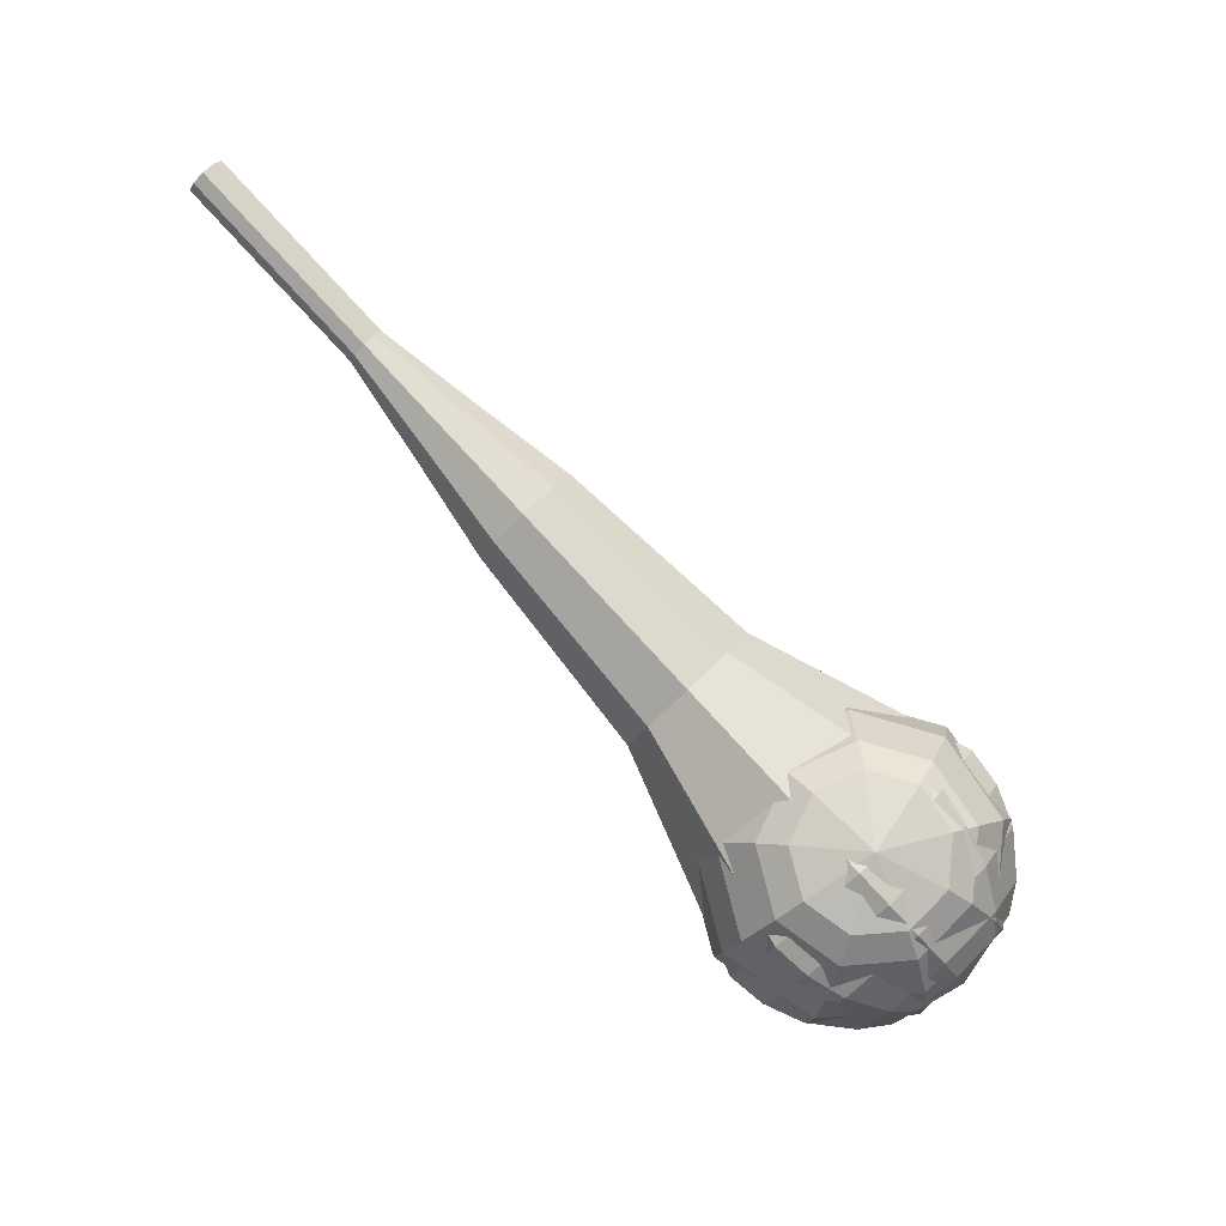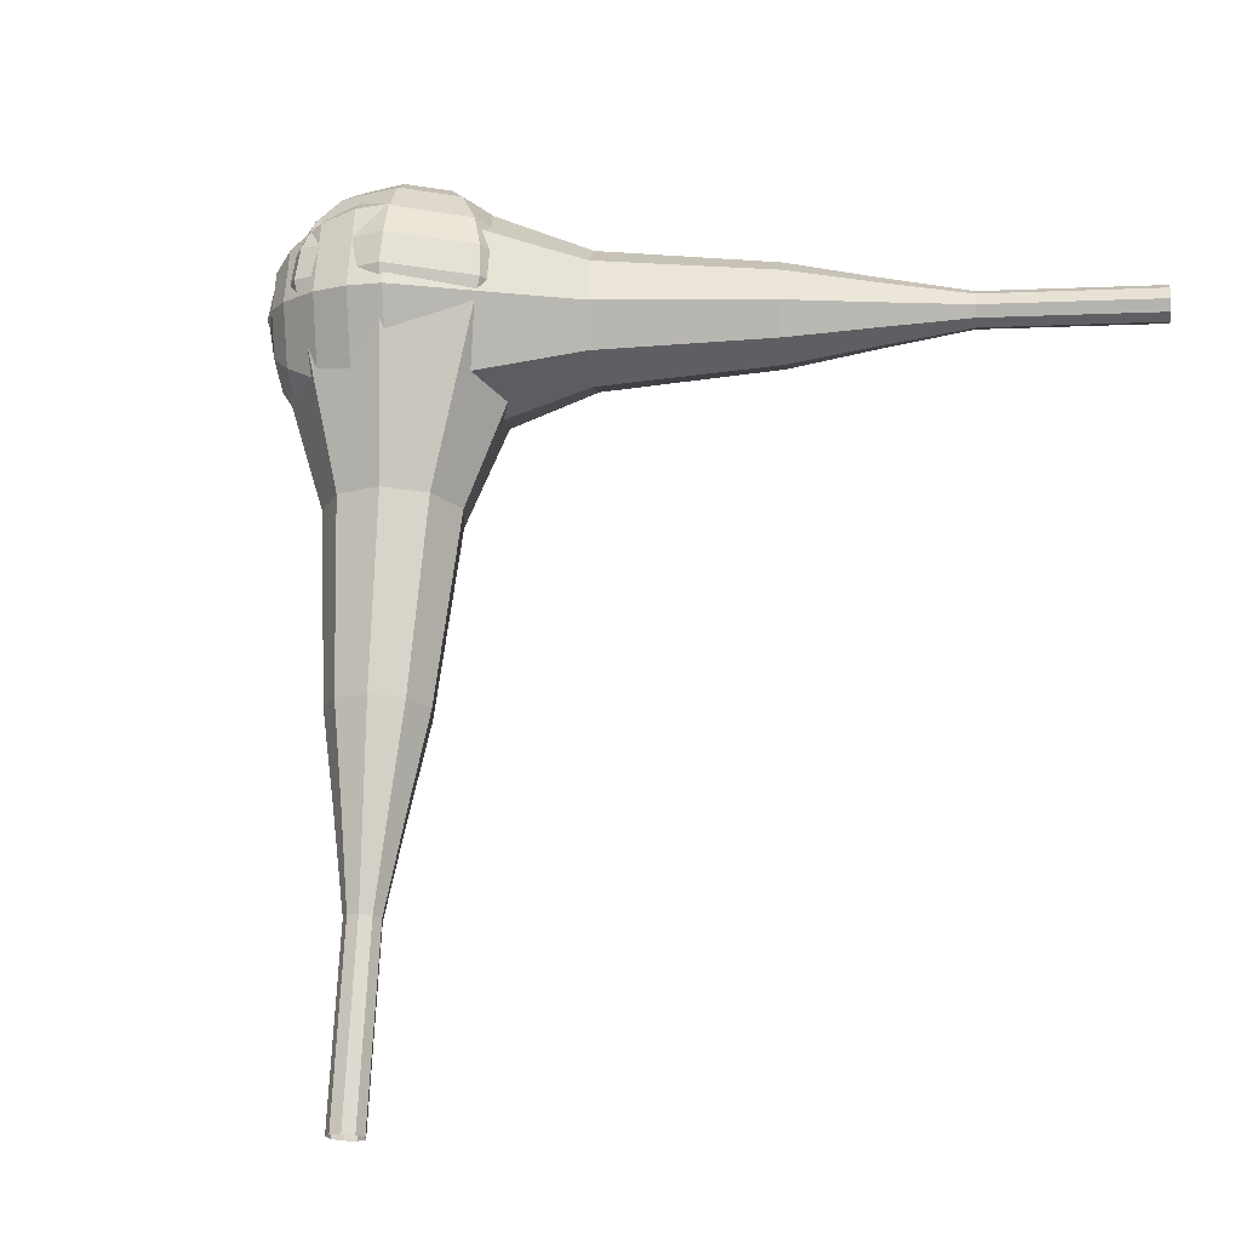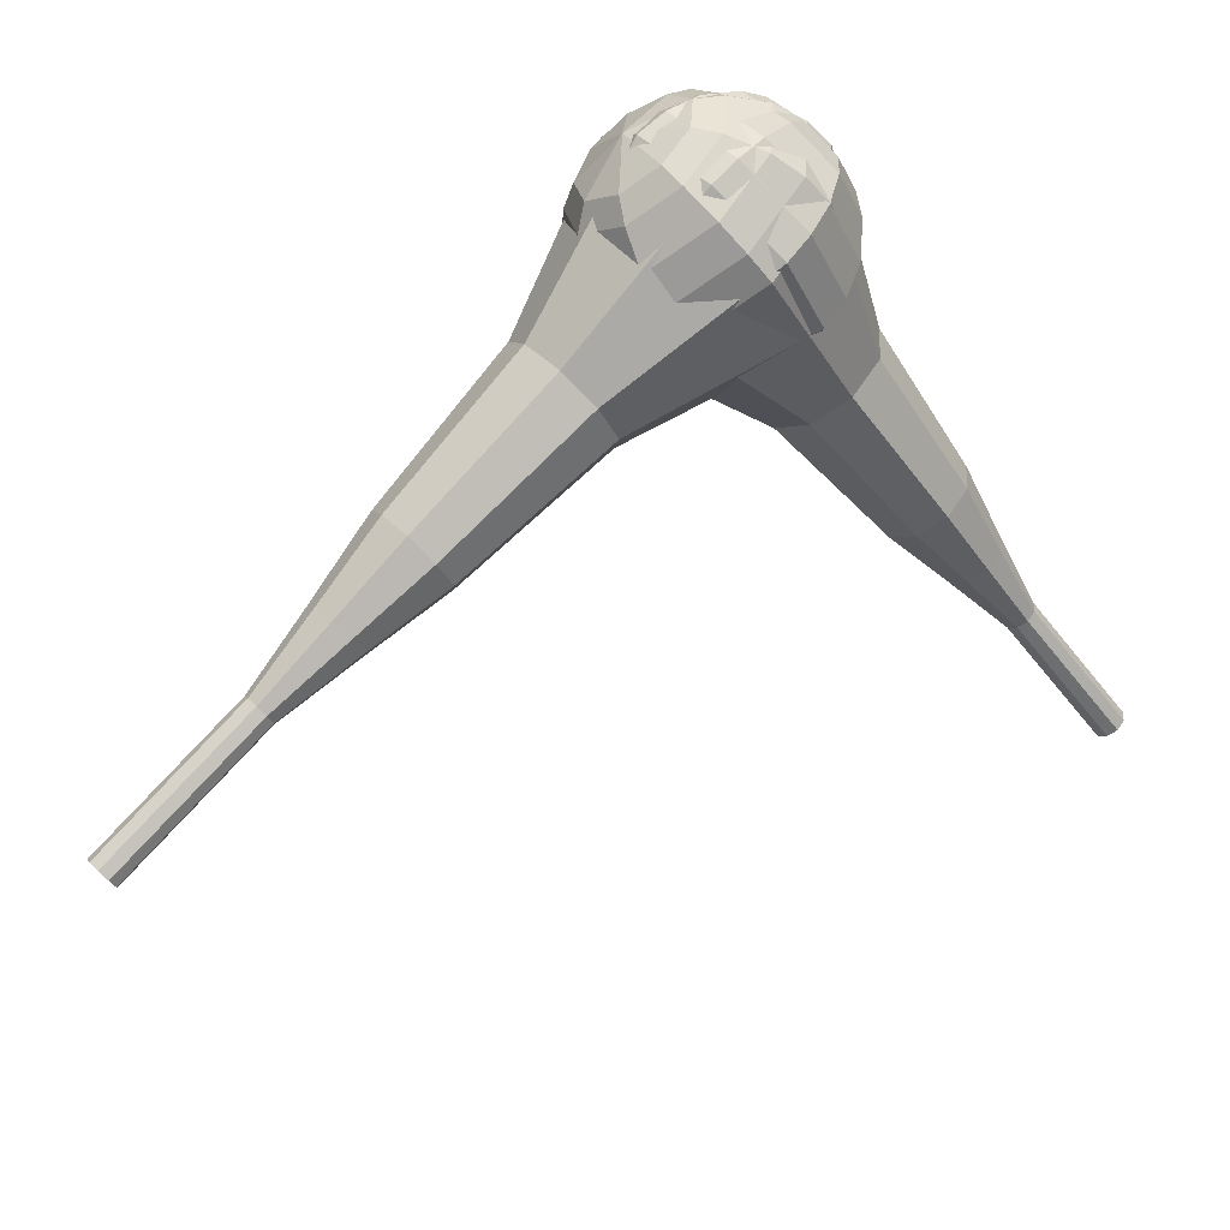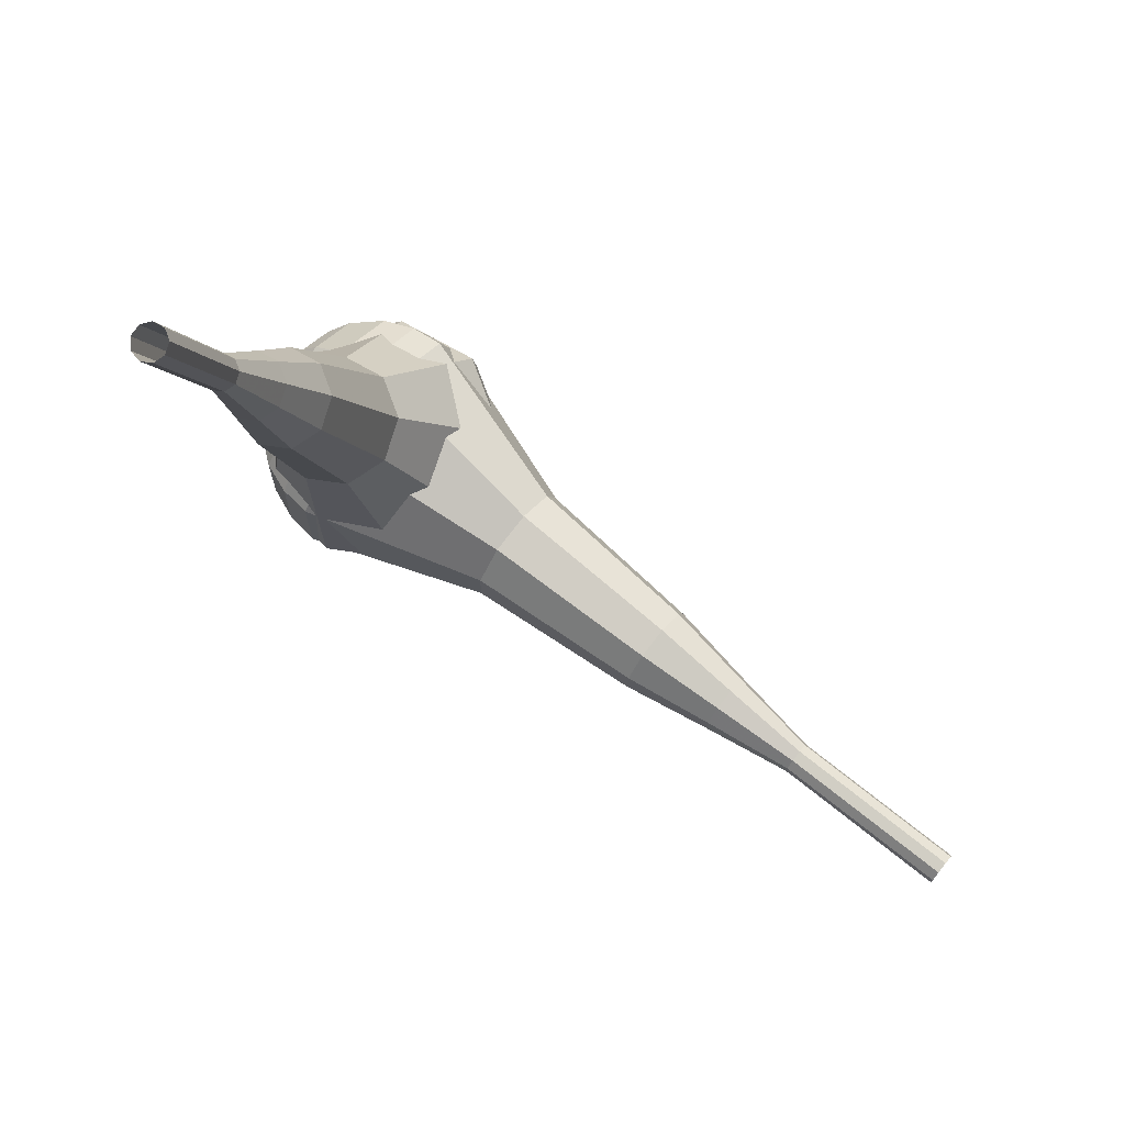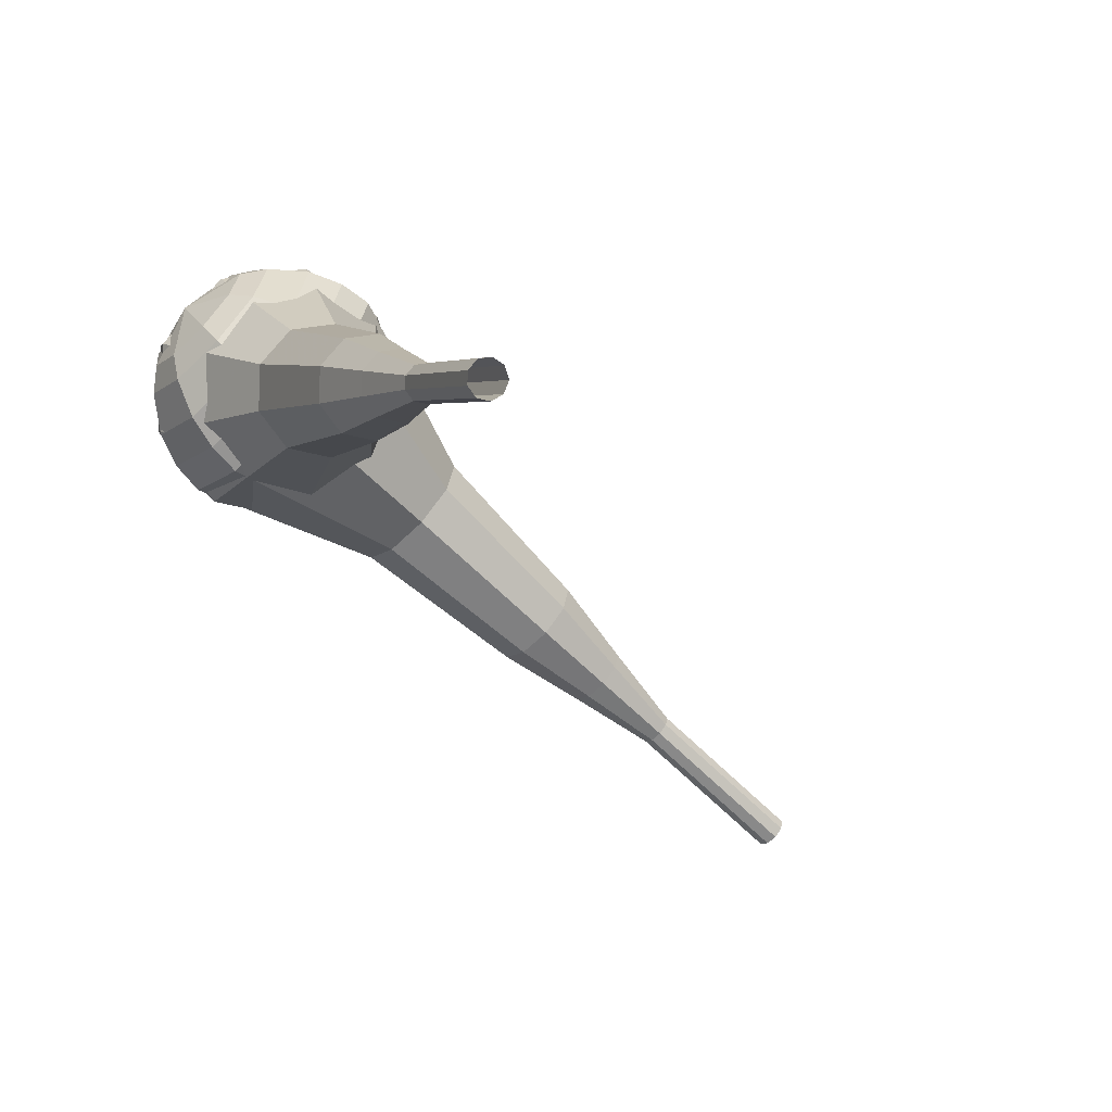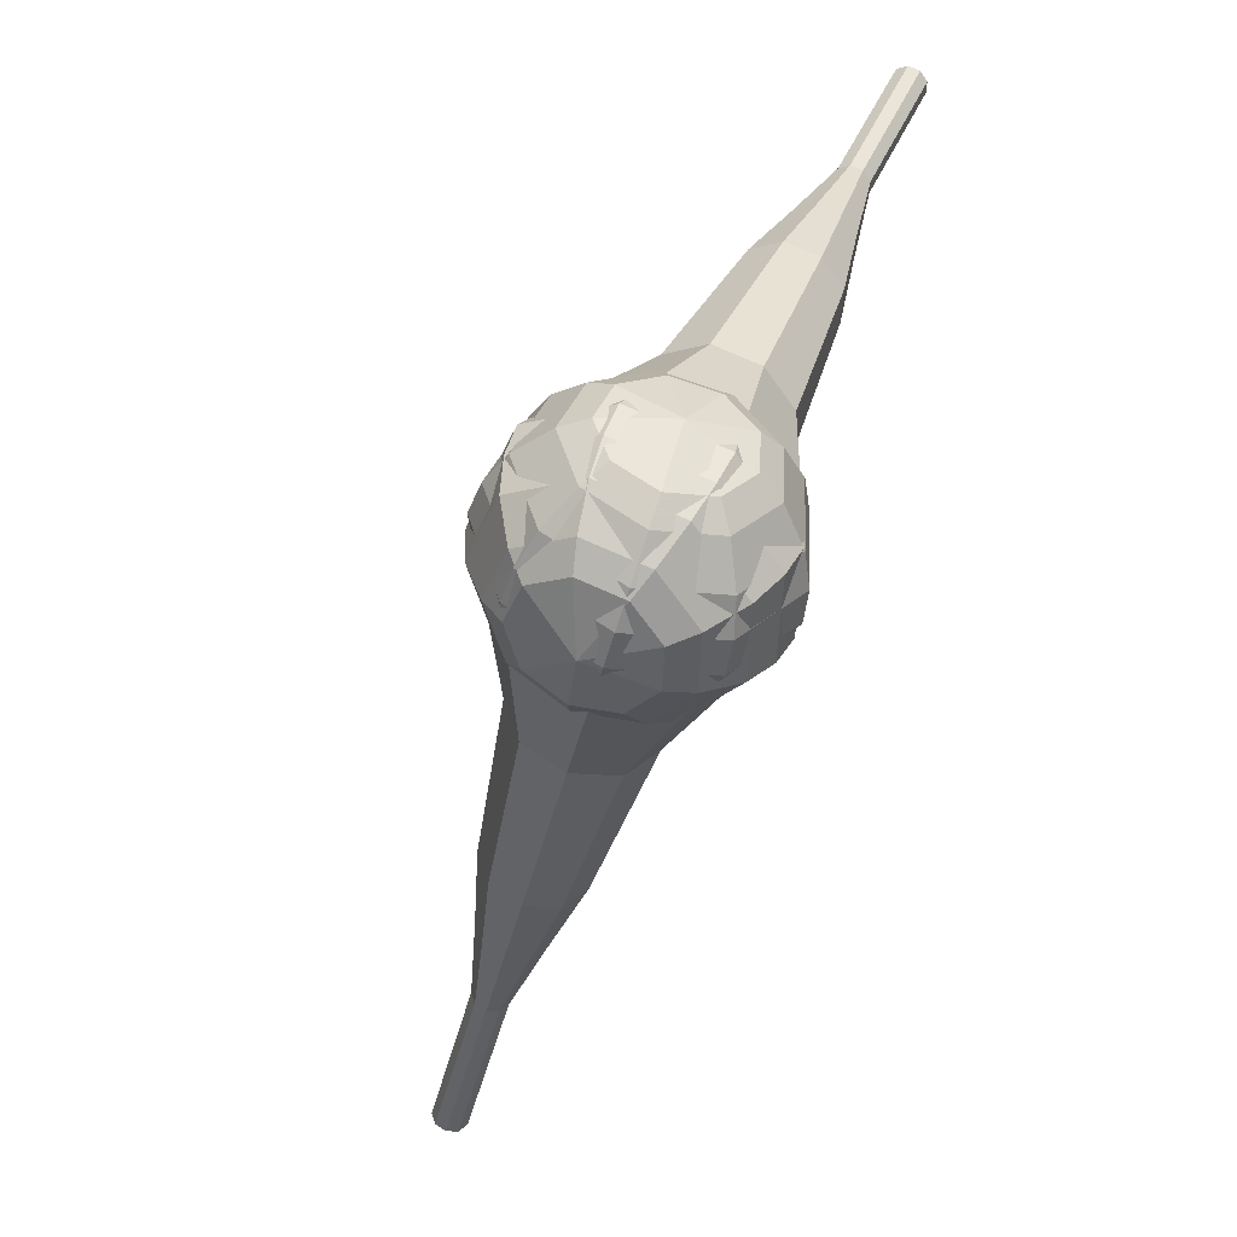
<metadata>
{"format":"obj","ext":"obj","renderer":"f3d","projection":"perspective","resolution":1024,"background":"white","views":[{"elev":-75.7,"azim":-85.0,"up":"+Y"},{"elev":-71.9,"azim":71.3,"up":"+Z"},{"elev":-43.2,"azim":14.5,"up":"+Z"},{"elev":-10.1,"azim":170.3,"up":"+Z"},{"elev":-3.5,"azim":138.5,"up":"+Z"},{"elev":-56.7,"azim":37.1,"up":"+Y"}]}
</metadata>
<code>
g tube1
v 172.6 124.7 83.49
v 172.8 124.6 82.85
v 173.3 124.3 82.51
v 174 124.1 82.63
v 174.4 124 83.15
v 174.4 124 83.83
v 174 124.3 84.35
v 173.4 124.5 84.47
v 172.8 124.7 84.13
v 172.6 124.7 83.49
v 170.8 120.2 83.99
v 171 120 83.35
v 171.5 119.8 83.01
v 172.1 119.5 83.13
v 172.6 119.4 83.65
v 172.6 119.5 84.33
v 172.2 119.7 84.85
v 171.6 120 84.97
v 171 120.2 84.63
v 170.8 120.2 83.99
v 169 115.6 84.49
v 169.2 115.5 83.85
v 169.7 115.2 83.51
v 170.3 115 83.63
v 170.8 114.9 84.15
v 170.8 115 84.83
v 170.4 115.2 85.35
v 169.8 115.4 85.47
v 169.2 115.6 85.13
v 169 115.6 84.49
v 166.3 111.4 84.99
v 166.7 111.1 83.79
v 167.7 110.7 83.16
v 168.9 110.2 83.38
v 169.7 110 84.35
v 169.7 110.1 85.63
v 169 110.5 86.61
v 167.8 111 86.83
v 166.8 111.4 86.19
v 166.3 111.4 84.99
v 163.7 107.2 85.49
v 164.2 106.8 83.7
v 165.7 106.1 82.74
v 167.5 105.4 83.07
v 168.7 105.1 84.54
v 168.8 105.3 86.45
v 167.7 105.9 87.92
v 165.9 106.6 88.25
v 164.3 107.2 87.29
v 163.7 107.2 85.49
v 159.2 98.48 86.5
v 159.9 97.93 84.1
v 161.9 96.98 82.82
v 164.3 96.09 83.27
v 165.9 95.66 85.22
v 166 95.9 87.77
v 164.5 96.7 89.73
v 162.2 97.68 90.17
v 160.1 98.38 88.89
v 159.2 98.48 86.5
v 152 90.78 87.5
v 153.5 89.68 82.7
v 157.5 87.78 80.15
v 162.2 85.99 81.04
v 165.4 85.14 84.95
v 165.6 85.63 90.05
v 162.7 87.22 93.96
v 158.1 89.18 94.85
v 153.8 90.59 92.3
v 152 90.78 87.5
v 151.6 88.96 87.69
v 153 87.89 83.05
v 156.9 86.06 80.58
v 161.4 84.33 81.43
v 164.6 83.5 85.22
v 164.7 83.97 90.16
v 161.9 85.52 93.95
v 157.4 87.41 94.81
v 153.3 88.77 92.33
v 151.6 88.96 87.69
v 151.6 86.95 87.88
v 152.8 85.99 83.73
v 156.3 84.35 81.52
v 160.4 82.8 82.29
v 163.2 82.06 85.67
v 163.4 82.48 90.09
v 160.8 83.86 93.48
v 156.8 85.56 94.25
v 153.2 86.78 92.04
v 151.6 86.95 87.88
v 152.3 84.64 88.07
v 153.3 83.91 84.9
v 155.9 82.66 83.21
v 159.1 81.48 83.8
v 161.2 80.91 86.39
v 161.3 81.23 89.76
v 159.4 82.29 92.35
v 156.3 83.59 92.93
v 153.5 84.52 91.25
v 152.3 84.64 88.07
v 153.2 83.28 88.17
v 153.9 82.75 85.85
v 155.9 81.83 84.61
v 158.1 80.97 85.04
v 159.7 80.55 86.93
v 159.8 80.79 89.4
v 158.4 81.56 91.3
v 156.1 82.51 91.73
v 154.1 83.19 90.49
v 153.2 83.28 88.17
v 156.2 81.07 88.26
v 156.2 81.07 88.26
v 156.2 81.07 88.26
v 156.2 81.07 88.26
v 156.2 81.07 88.26
v 156.2 81.07 88.26
v 156.2 81.07 88.26
v 156.2 81.07 88.26
v 156.2 81.07 88.26
v 156.2 81.07 88.26
f 1 2 12
f 12 11 1
f 2 3 13
f 13 12 2
f 3 4 14
f 14 13 3
f 4 5 15
f 15 14 4
f 5 6 16
f 16 15 5
f 6 7 17
f 17 16 6
f 7 8 18
f 18 17 7
f 8 9 19
f 19 18 8
f 9 10 20
f 20 19 9
f 11 12 22
f 22 21 11
f 12 13 23
f 23 22 12
f 13 14 24
f 24 23 13
f 14 15 25
f 25 24 14
f 15 16 26
f 26 25 15
f 16 17 27
f 27 26 16
f 17 18 28
f 28 27 17
f 18 19 29
f 29 28 18
f 19 20 30
f 30 29 19
f 21 22 32
f 32 31 21
f 22 23 33
f 33 32 22
f 23 24 34
f 34 33 23
f 24 25 35
f 35 34 24
f 25 26 36
f 36 35 25
f 26 27 37
f 37 36 26
f 27 28 38
f 38 37 27
f 28 29 39
f 39 38 28
f 29 30 40
f 40 39 29
f 31 32 42
f 42 41 31
f 32 33 43
f 43 42 32
f 33 34 44
f 44 43 33
f 34 35 45
f 45 44 34
f 35 36 46
f 46 45 35
f 36 37 47
f 47 46 36
f 37 38 48
f 48 47 37
f 38 39 49
f 49 48 38
f 39 40 50
f 50 49 39
f 41 42 52
f 52 51 41
f 42 43 53
f 53 52 42
f 43 44 54
f 54 53 43
f 44 45 55
f 55 54 44
f 45 46 56
f 56 55 45
f 46 47 57
f 57 56 46
f 47 48 58
f 58 57 47
f 48 49 59
f 59 58 48
f 49 50 60
f 60 59 49
f 51 52 62
f 62 61 51
f 52 53 63
f 63 62 52
f 53 54 64
f 64 63 53
f 54 55 65
f 65 64 54
f 55 56 66
f 66 65 55
f 56 57 67
f 67 66 56
f 57 58 68
f 68 67 57
f 58 59 69
f 69 68 58
f 59 60 70
f 70 69 59
f 61 62 72
f 72 71 61
f 62 63 73
f 73 72 62
f 63 64 74
f 74 73 63
f 64 65 75
f 75 74 64
f 65 66 76
f 76 75 65
f 66 67 77
f 77 76 66
f 67 68 78
f 78 77 67
f 68 69 79
f 79 78 68
f 69 70 80
f 80 79 69
f 71 72 82
f 82 81 71
f 72 73 83
f 83 82 72
f 73 74 84
f 84 83 73
f 74 75 85
f 85 84 74
f 75 76 86
f 86 85 75
f 76 77 87
f 87 86 76
f 77 78 88
f 88 87 77
f 78 79 89
f 89 88 78
f 79 80 90
f 90 89 79
f 81 82 92
f 92 91 81
f 82 83 93
f 93 92 82
f 83 84 94
f 94 93 83
f 84 85 95
f 95 94 84
f 85 86 96
f 96 95 85
f 86 87 97
f 97 96 86
f 87 88 98
f 98 97 87
f 88 89 99
f 99 98 88
f 89 90 100
f 100 99 89
f 91 92 102
f 102 101 91
f 92 93 103
f 103 102 92
f 93 94 104
f 104 103 93
f 94 95 105
f 105 104 94
f 95 96 106
f 106 105 95
f 96 97 107
f 107 106 96
f 97 98 108
f 108 107 97
f 98 99 109
f 109 108 98
f 99 100 110
f 110 109 99
f 101 102 112
f 112 111 101
f 102 103 113
f 113 112 102
f 103 104 114
f 114 113 103
f 104 105 115
f 115 114 104
f 105 106 116
f 116 115 105
f 106 107 117
f 117 116 106
f 107 108 118
f 118 117 107
f 108 109 119
f 119 118 108
f 109 110 120
f 120 119 109
v 126.5 95.89 61.08
v 127 96.01 60.58
v 127.3 96.52 60.31
v 127.4 97.19 60.4
v 127.3 97.7 60.81
v 126.8 97.81 61.35
v 126.4 97.48 61.76
v 126.2 96.85 61.85
v 126.2 96.22 61.59
v 126.5 95.89 61.08
v 130.6 94.78 64.38
v 131 94.9 63.88
v 131.4 95.42 63.61
v 131.5 96.09 63.7
v 131.3 96.6 64.12
v 130.9 96.71 64.65
v 130.4 96.37 65.06
v 130.2 95.74 65.16
v 130.2 95.11 64.89
v 130.6 94.78 64.38
v 134.6 93.68 67.69
v 135 93.79 67.18
v 135.4 94.31 66.91
v 135.5 94.98 67.01
v 135.3 95.49 67.42
v 134.9 95.6 67.95
v 134.5 95.26 68.37
v 134.2 94.63 68.46
v 134.3 94.01 68.19
v 134.6 93.68 67.69
v 138.4 91.72 70.99
v 139.2 91.95 70.04
v 139.9 92.92 69.54
v 140.1 94.17 69.72
v 139.7 95.13 70.49
v 139 95.34 71.49
v 138.2 94.7 72.26
v 137.7 93.52 72.44
v 137.8 92.35 71.93
v 138.4 91.72 70.99
v 142.2 89.71 74.29
v 143.4 90.05 72.87
v 144.4 91.5 72.12
v 144.7 93.38 72.38
v 144.2 94.82 73.54
v 143 95.13 75.05
v 141.8 94.18 76.2
v 141.1 92.41 76.46
v 141.2 90.65 75.71
v 142.2 89.71 74.29
v 150 86.6 80.9
v 151.6 87.05 79
v 153 88.98 78
v 153.4 91.49 78.35
v 152.7 93.4 79.89
v 151.1 93.82 81.9
v 149.5 92.56 83.44
v 148.6 90.19 83.79
v 148.7 87.84 82.79
v 150 86.6 80.9
v 157 80.77 87.5
v 160.4 81.67 83.72
v 163.1 85.53 81.71
v 163.9 90.55 82.41
v 162.4 94.37 85.49
v 159.3 95.22 89.51
v 156.1 92.68 92.59
v 154.2 87.96 93.29
v 154.6 83.25 91.28
v 157 80.77 87.5
v 158.5 80.61 88.66
v 161.7 81.48 85
v 164.4 85.22 83.05
v 165.1 90.08 83.73
v 163.7 93.78 86.72
v 160.7 94.6 90.61
v 157.6 92.15 93.6
v 155.8 87.57 94.27
v 156.2 83.01 92.32
v 158.5 80.61 88.66
v 160.1 80.96 89.83
v 163 81.74 86.55
v 165.4 85.08 84.81
v 166.1 89.43 85.41
v 164.8 92.74 88.08
v 162.1 93.47 91.57
v 159.3 91.28 94.24
v 157.7 87.18 94.84
v 158 83.11 93.1
v 160.1 80.96 89.83
v 161.9 82.05 90.99
v 164.2 82.64 88.49
v 165.9 85.2 87.16
v 166.5 88.52 87.62
v 165.5 91.05 89.66
v 163.5 91.6 92.32
v 161.3 89.93 94.36
v 160.1 86.8 94.82
v 160.3 83.69 93.49
v 161.9 82.05 90.99
v 163 83.13 91.57
v 164.6 83.57 89.74
v 165.9 85.44 88.77
v 166.3 87.87 89.11
v 165.6 89.72 90.6
v 164.1 90.13 92.55
v 162.6 88.9 94.04
v 161.7 86.62 94.38
v 161.8 84.34 93.4
v 163 83.13 91.57
v 164.7 86.44 92.15
v 164.7 86.44 92.15
v 164.7 86.44 92.15
v 164.7 86.44 92.15
v 164.7 86.44 92.15
v 164.7 86.44 92.15
v 164.7 86.44 92.15
v 164.7 86.44 92.15
v 164.7 86.44 92.15
v 164.7 86.44 92.15
f 121 122 132
f 132 131 121
f 122 123 133
f 133 132 122
f 123 124 134
f 134 133 123
f 124 125 135
f 135 134 124
f 125 126 136
f 136 135 125
f 126 127 137
f 137 136 126
f 127 128 138
f 138 137 127
f 128 129 139
f 139 138 128
f 129 130 140
f 140 139 129
f 131 132 142
f 142 141 131
f 132 133 143
f 143 142 132
f 133 134 144
f 144 143 133
f 134 135 145
f 145 144 134
f 135 136 146
f 146 145 135
f 136 137 147
f 147 146 136
f 137 138 148
f 148 147 137
f 138 139 149
f 149 148 138
f 139 140 150
f 150 149 139
f 141 142 152
f 152 151 141
f 142 143 153
f 153 152 142
f 143 144 154
f 154 153 143
f 144 145 155
f 155 154 144
f 145 146 156
f 156 155 145
f 146 147 157
f 157 156 146
f 147 148 158
f 158 157 147
f 148 149 159
f 159 158 148
f 149 150 160
f 160 159 149
f 151 152 162
f 162 161 151
f 152 153 163
f 163 162 152
f 153 154 164
f 164 163 153
f 154 155 165
f 165 164 154
f 155 156 166
f 166 165 155
f 156 157 167
f 167 166 156
f 157 158 168
f 168 167 157
f 158 159 169
f 169 168 158
f 159 160 170
f 170 169 159
f 161 162 172
f 172 171 161
f 162 163 173
f 173 172 162
f 163 164 174
f 174 173 163
f 164 165 175
f 175 174 164
f 165 166 176
f 176 175 165
f 166 167 177
f 177 176 166
f 167 168 178
f 178 177 167
f 168 169 179
f 179 178 168
f 169 170 180
f 180 179 169
f 171 172 182
f 182 181 171
f 172 173 183
f 183 182 172
f 173 174 184
f 184 183 173
f 174 175 185
f 185 184 174
f 175 176 186
f 186 185 175
f 176 177 187
f 187 186 176
f 177 178 188
f 188 187 177
f 178 179 189
f 189 188 178
f 179 180 190
f 190 189 179
f 181 182 192
f 192 191 181
f 182 183 193
f 193 192 182
f 183 184 194
f 194 193 183
f 184 185 195
f 195 194 184
f 185 186 196
f 196 195 185
f 186 187 197
f 197 196 186
f 187 188 198
f 198 197 187
f 188 189 199
f 199 198 188
f 189 190 200
f 200 199 189
f 191 192 202
f 202 201 191
f 192 193 203
f 203 202 192
f 193 194 204
f 204 203 193
f 194 195 205
f 205 204 194
f 195 196 206
f 206 205 195
f 196 197 207
f 207 206 196
f 197 198 208
f 208 207 197
f 198 199 209
f 209 208 198
f 199 200 210
f 210 209 199
f 201 202 212
f 212 211 201
f 202 203 213
f 213 212 202
f 203 204 214
f 214 213 203
f 204 205 215
f 215 214 204
f 205 206 216
f 216 215 205
f 206 207 217
f 217 216 206
f 207 208 218
f 218 217 207
f 208 209 219
f 219 218 208
f 209 210 220
f 220 219 209
f 211 212 222
f 222 221 211
f 212 213 223
f 223 222 212
f 213 214 224
f 224 223 213
f 214 215 225
f 225 224 214
f 215 216 226
f 226 225 215
f 216 217 227
f 227 226 216
f 217 218 228
f 228 227 217
f 218 219 229
f 229 228 218
f 219 220 230
f 230 229 219
f 221 222 232
f 232 231 221
f 222 223 233
f 233 232 222
f 223 224 234
f 234 233 223
f 224 225 235
f 235 234 224
f 225 226 236
f 236 235 225
f 226 227 237
f 237 236 226
f 227 228 238
f 238 237 227
f 228 229 239
f 239 238 228
f 229 230 240
f 240 239 229
g

</code>
